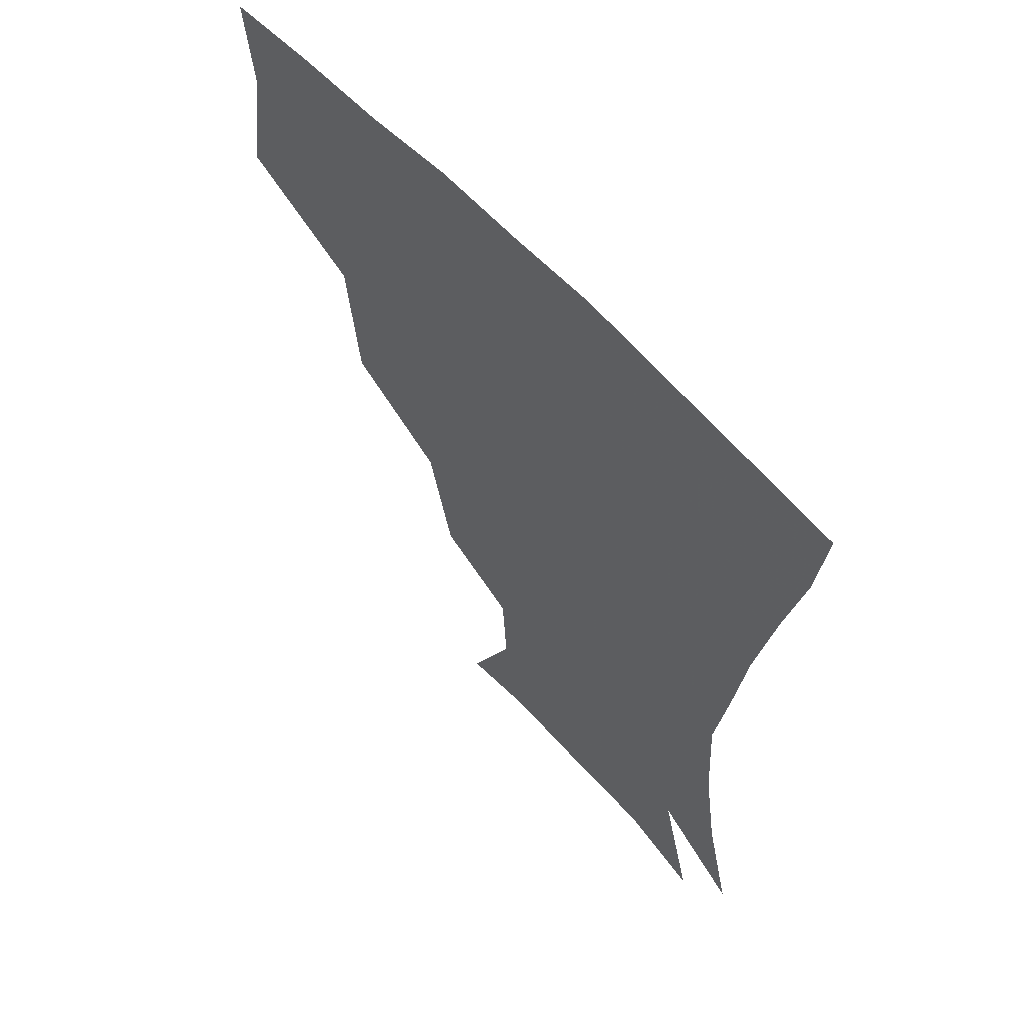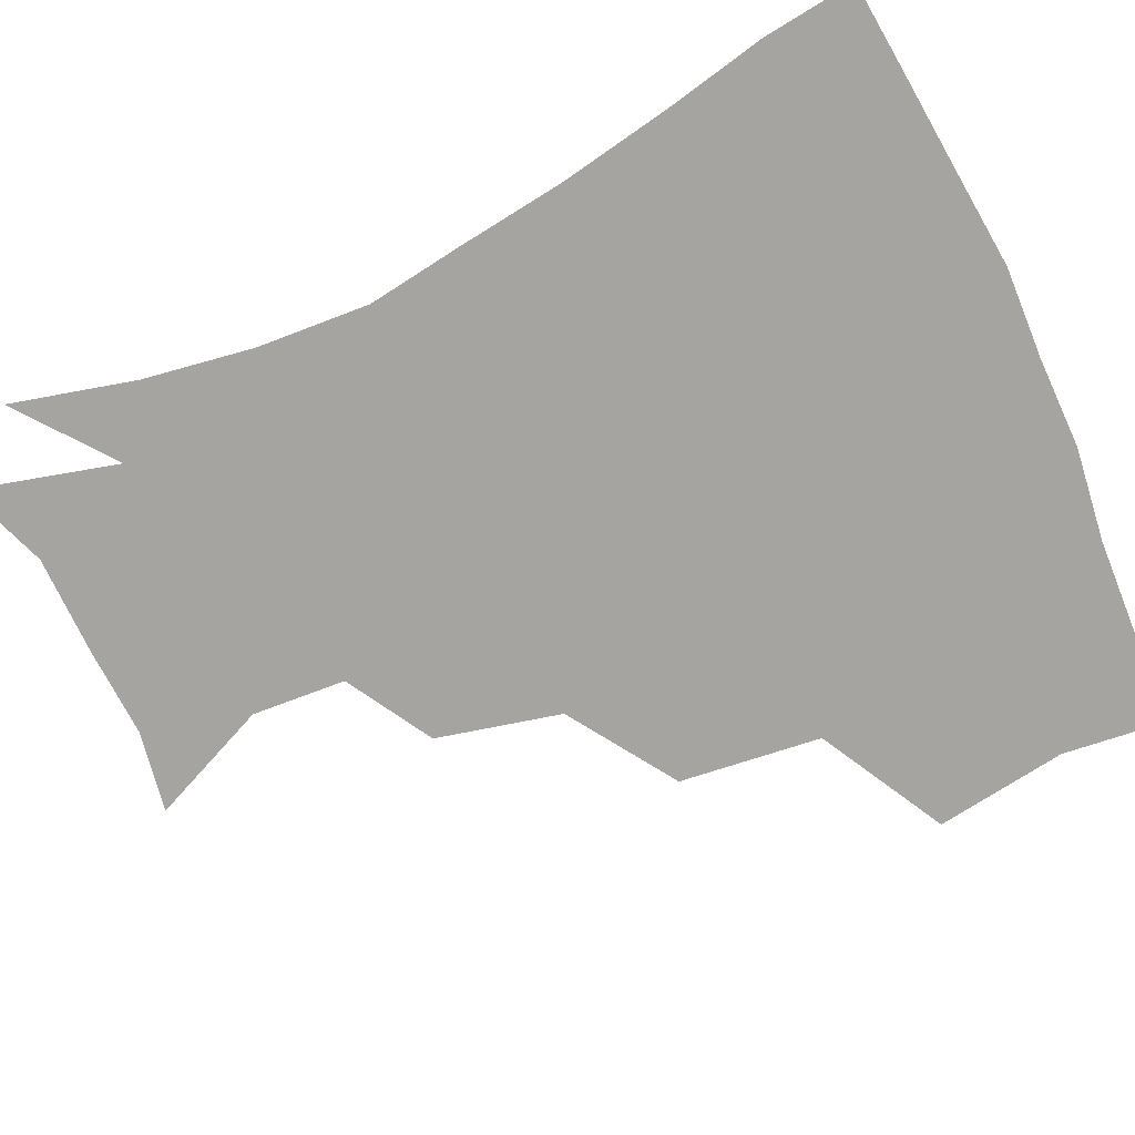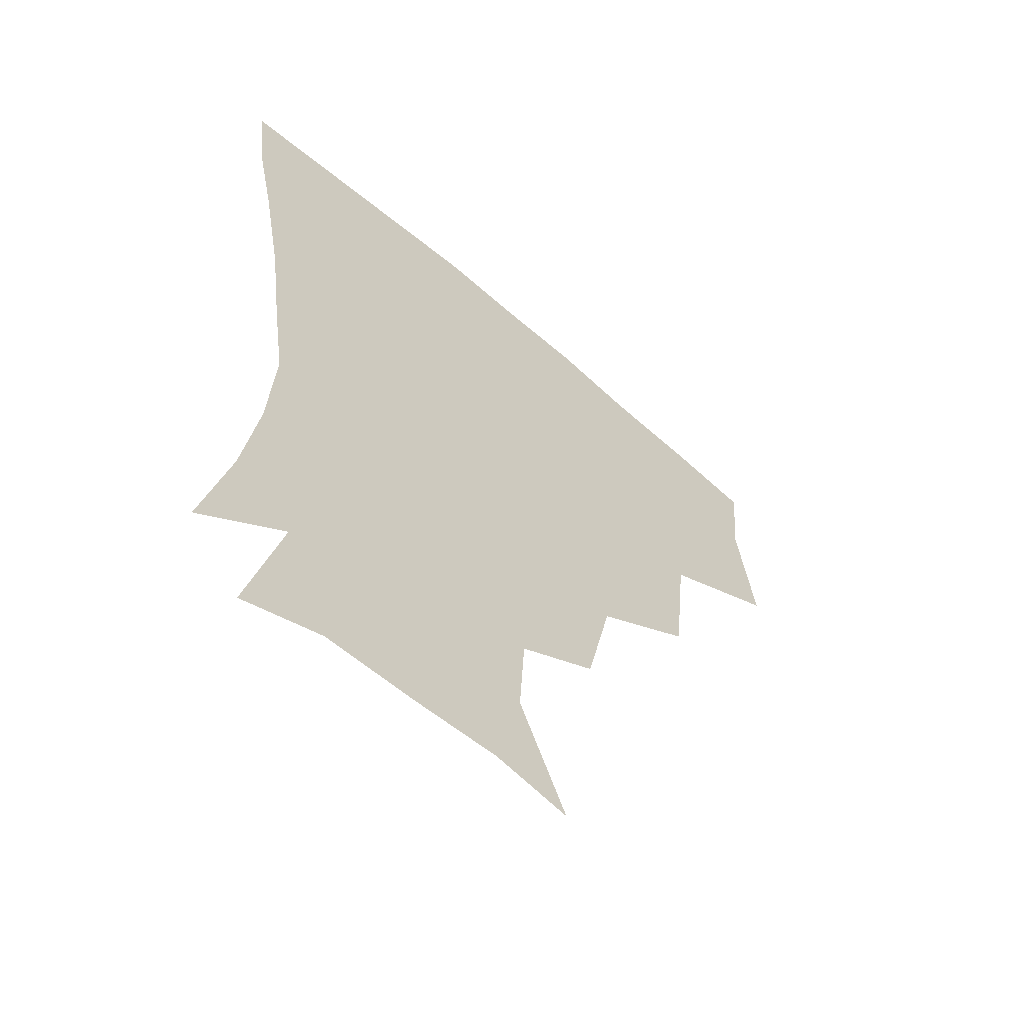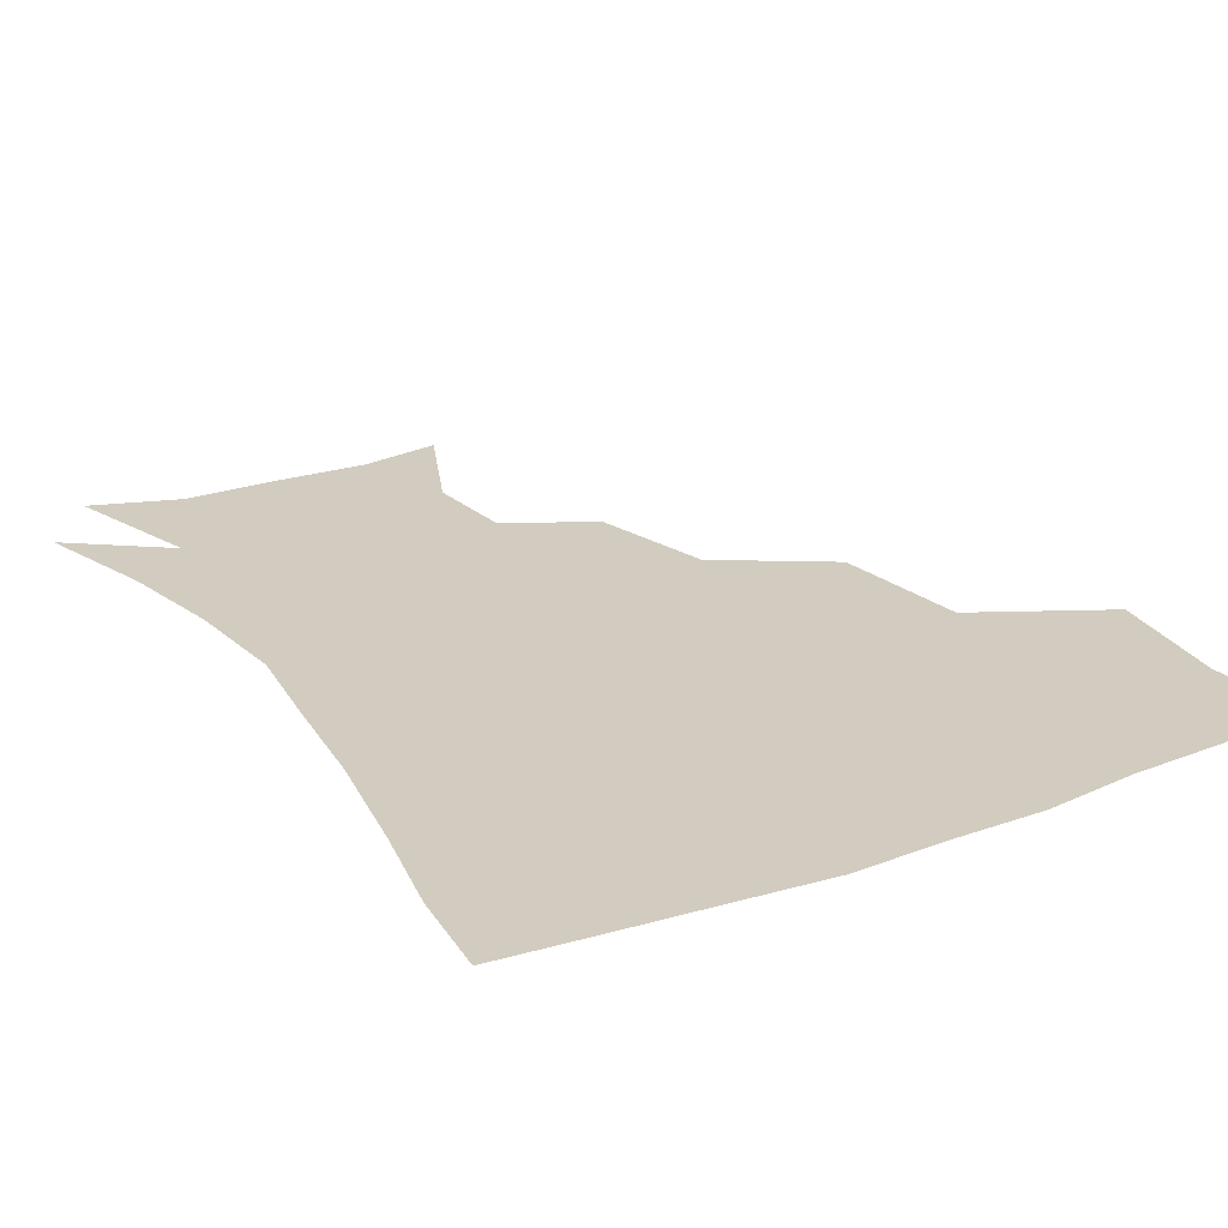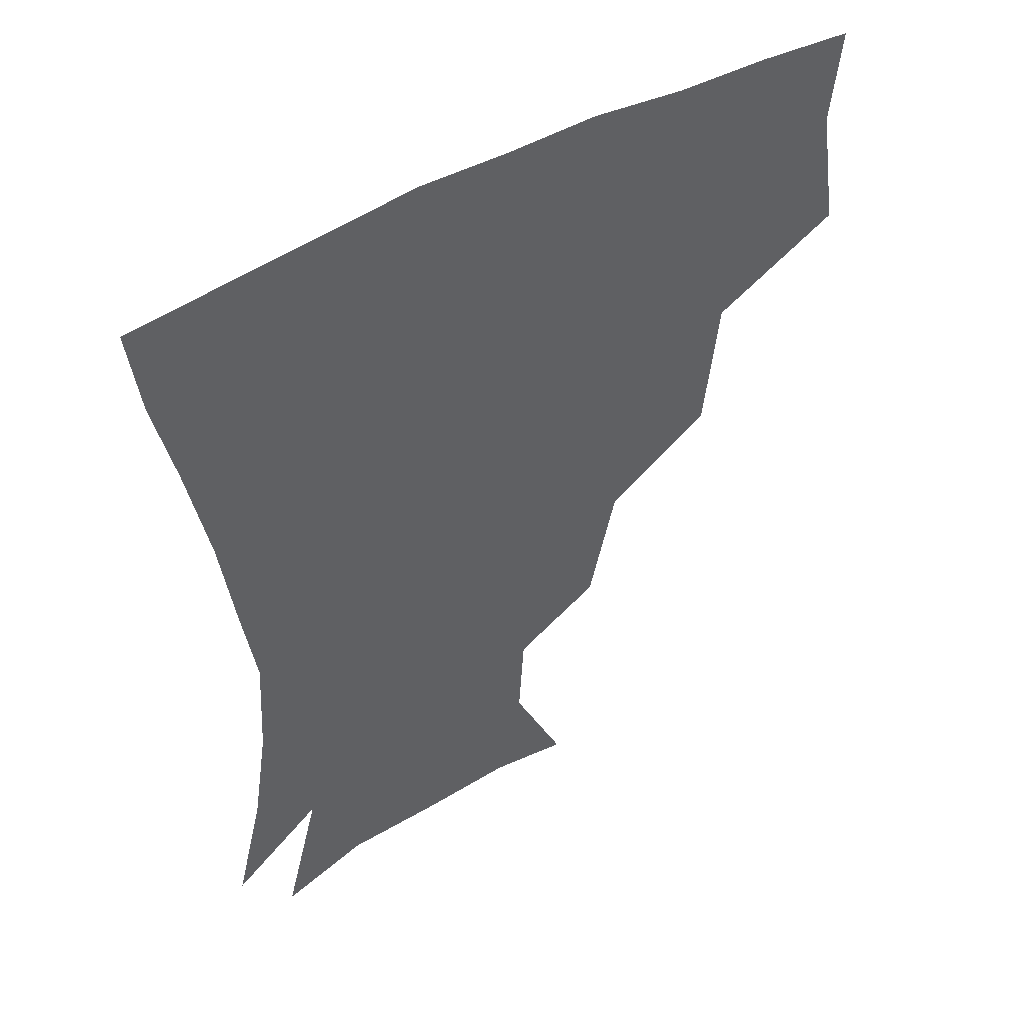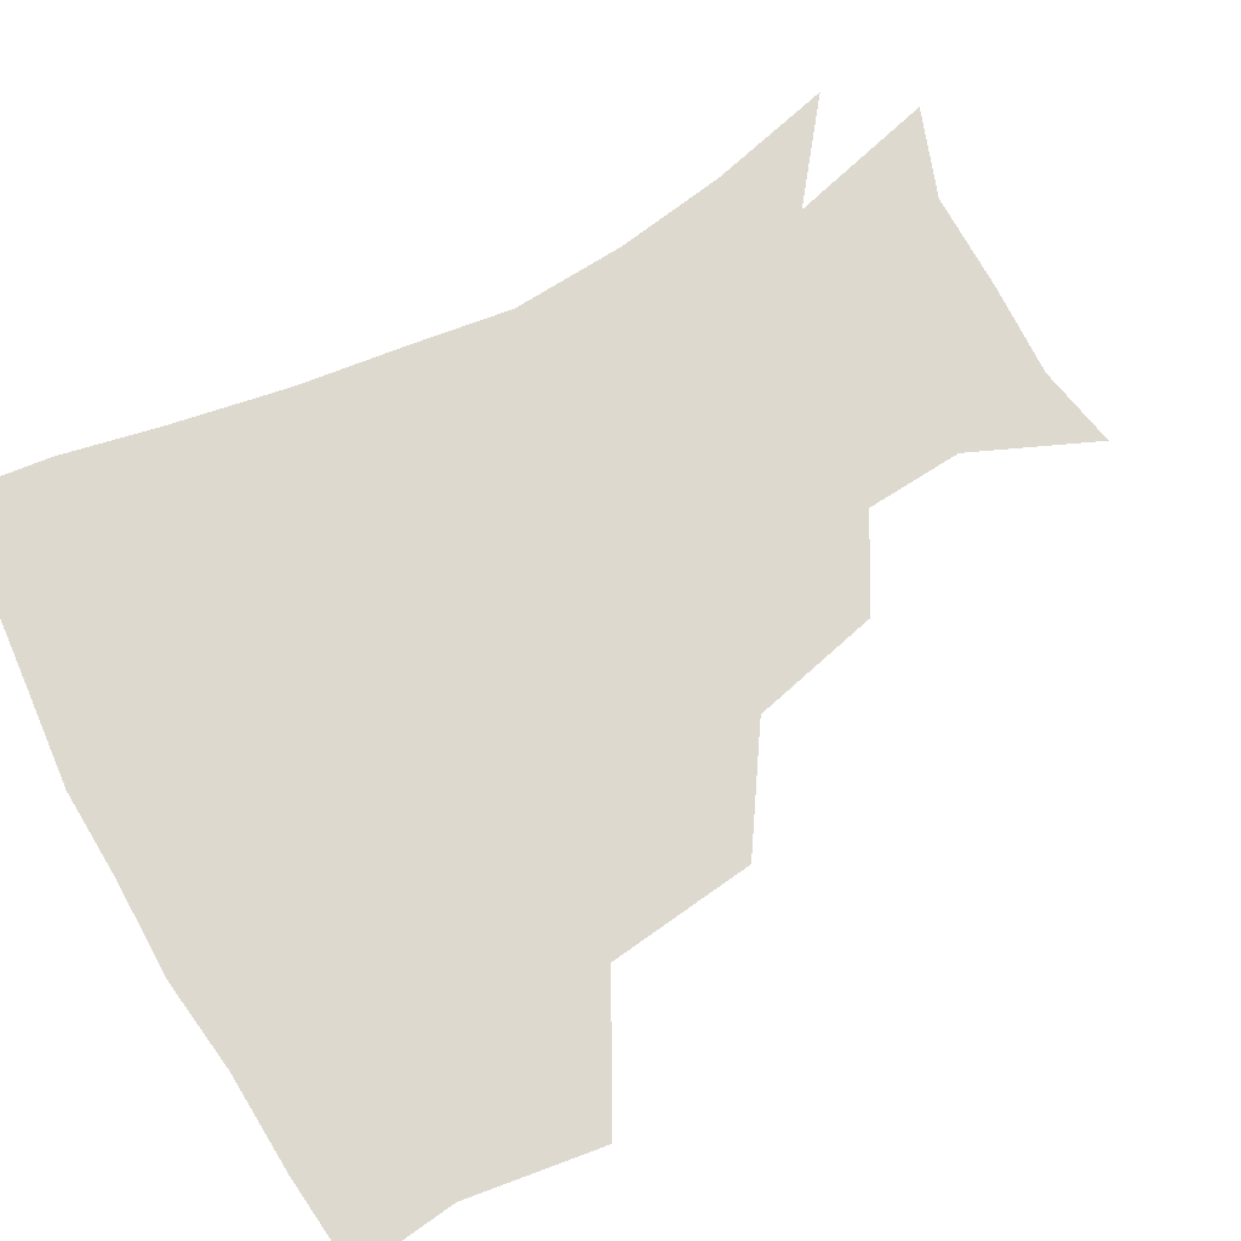
<metadata>
{"format":"obj","ext":"obj","renderer":"f3d","projection":"perspective","resolution":1024,"background":"white","views":[{"elev":60.3,"azim":48.0,"up":"+Y"},{"elev":-73.4,"azim":114.3,"up":"+Z"},{"elev":-59.8,"azim":138.2,"up":"+Y"},{"elev":23.8,"azim":148.7,"up":"+Z"},{"elev":48.3,"azim":147.3,"up":"+Y"},{"elev":71.6,"azim":-119.2,"up":"+Z"}]}
</metadata>
<code>
v 450.4 346.9 0
v 456.7 387.7 0
v 453.5 418.2 0
v 495.4 280.8 0
v 490.6 324.9 0
v 489.5 362.2 0
v 486.6 391 0
v 483.5 421 0
v 537.9 219.8 0
v 529 258.5 0
v 521.8 297.4 0
v 519.8 336.1 0
v 517.8 364.9 0
v 515.5 392.9 0
v 513.3 422.2 0
v 550 137.2 0
v 566.7 174.6 0
v 564.9 203.9 0
v 557.2 241.5 0
v 551.6 273.6 0
v 549 309.5 0
v 546.9 338.3 0
v 546.5 366.9 0
v 544.8 394 0
v 542.2 425.7 0
v 575.2 141.5 0
v 585.6 179.8 0
v 582.6 212.7 0
v 577.8 248.5 0
v 575.5 282.9 0
v 574.8 314.1 0
v 574.6 341.2 0
v 574.3 367.3 0
v 573.8 394 0
v 571.1 425.5 0
v 604 140 0
v 605.4 185.6 0
v 602.4 220.2 0
v 599.6 253.4 0
v 598.8 285.4 0
v 599.7 314 0
v 600.9 341.1 0
v 602.6 368.3 0
v 602.2 394.6 0
v 599.3 426.5 0
v 634.8 139.6 0
v 626.5 184.2 0
v 622.1 220.3 0
v 620.5 252.2 0
v 621.3 281.8 0
v 623.3 312.4 0
v 626.3 341.4 0
v 629.2 367.5 0
v 631.3 393.3 0
v 629.5 423.5 0
v 662.1 129.3 0
v 650.5 174.8 0
v 642.5 214.6 0
v 641.2 244.7 0
v 642.2 274.8 0
v 645.2 306.8 0
v 649.6 336.9 0
v 655 364.6 0
v 658.9 392 0
v 659.7 420.5 0
v 679.9 151.6 0
v 670.4 190.2 0
v 665.1 224.4 0
v 663.1 259.3 0
v 667.5 288.7 0
v 672 322.8 0
v 678.8 359 0
v 685.4 389 0
v 688.9 417.5 0
f 5 6 1
f 1 6 2
f 6 7 2
f 2 7 3
f 7 8 3
f 10 11 4
f 4 11 5
f 11 12 5
f 5 12 6
f 12 13 6
f 6 13 7
f 13 14 7
f 7 14 8
f 14 15 8
f 18 19 9
f 9 19 10
f 19 20 10
f 10 20 11
f 20 21 11
f 11 21 12
f 21 22 12
f 12 22 13
f 22 23 13
f 13 23 14
f 23 24 14
f 14 24 15
f 24 25 15
f 16 26 17
f 26 27 17
f 17 27 18
f 27 28 18
f 18 28 19
f 28 29 19
f 19 29 20
f 29 30 20
f 20 30 21
f 30 31 21
f 21 31 22
f 31 32 22
f 22 32 23
f 32 33 23
f 23 33 24
f 33 34 24
f 24 34 25
f 34 35 25
f 26 36 27
f 36 37 27
f 27 37 28
f 37 38 28
f 28 38 29
f 38 39 29
f 29 39 30
f 39 40 30
f 30 40 31
f 40 41 31
f 31 41 32
f 41 42 32
f 32 42 33
f 42 43 33
f 33 43 34
f 43 44 34
f 34 44 35
f 44 45 35
f 36 46 37
f 46 47 37
f 37 47 38
f 47 48 38
f 38 48 39
f 48 49 39
f 39 49 40
f 49 50 40
f 40 50 41
f 50 51 41
f 41 51 42
f 51 52 42
f 42 52 43
f 52 53 43
f 43 53 44
f 53 54 44
f 44 54 45
f 54 55 45
f 46 56 47
f 56 57 47
f 47 57 48
f 57 58 48
f 48 58 49
f 58 59 49
f 49 59 50
f 59 60 50
f 50 60 51
f 60 61 51
f 51 61 52
f 61 62 52
f 52 62 53
f 62 63 53
f 53 63 54
f 63 64 54
f 54 64 55
f 64 65 55
f 57 66 58
f 66 67 58
f 58 67 59
f 67 68 59
f 59 68 60
f 68 69 60
f 60 69 61
f 69 70 61
f 61 70 62
f 70 71 62
f 62 71 63
f 71 72 63
f 63 72 64
f 72 73 64
f 64 73 65
f 73 74 65

</code>
